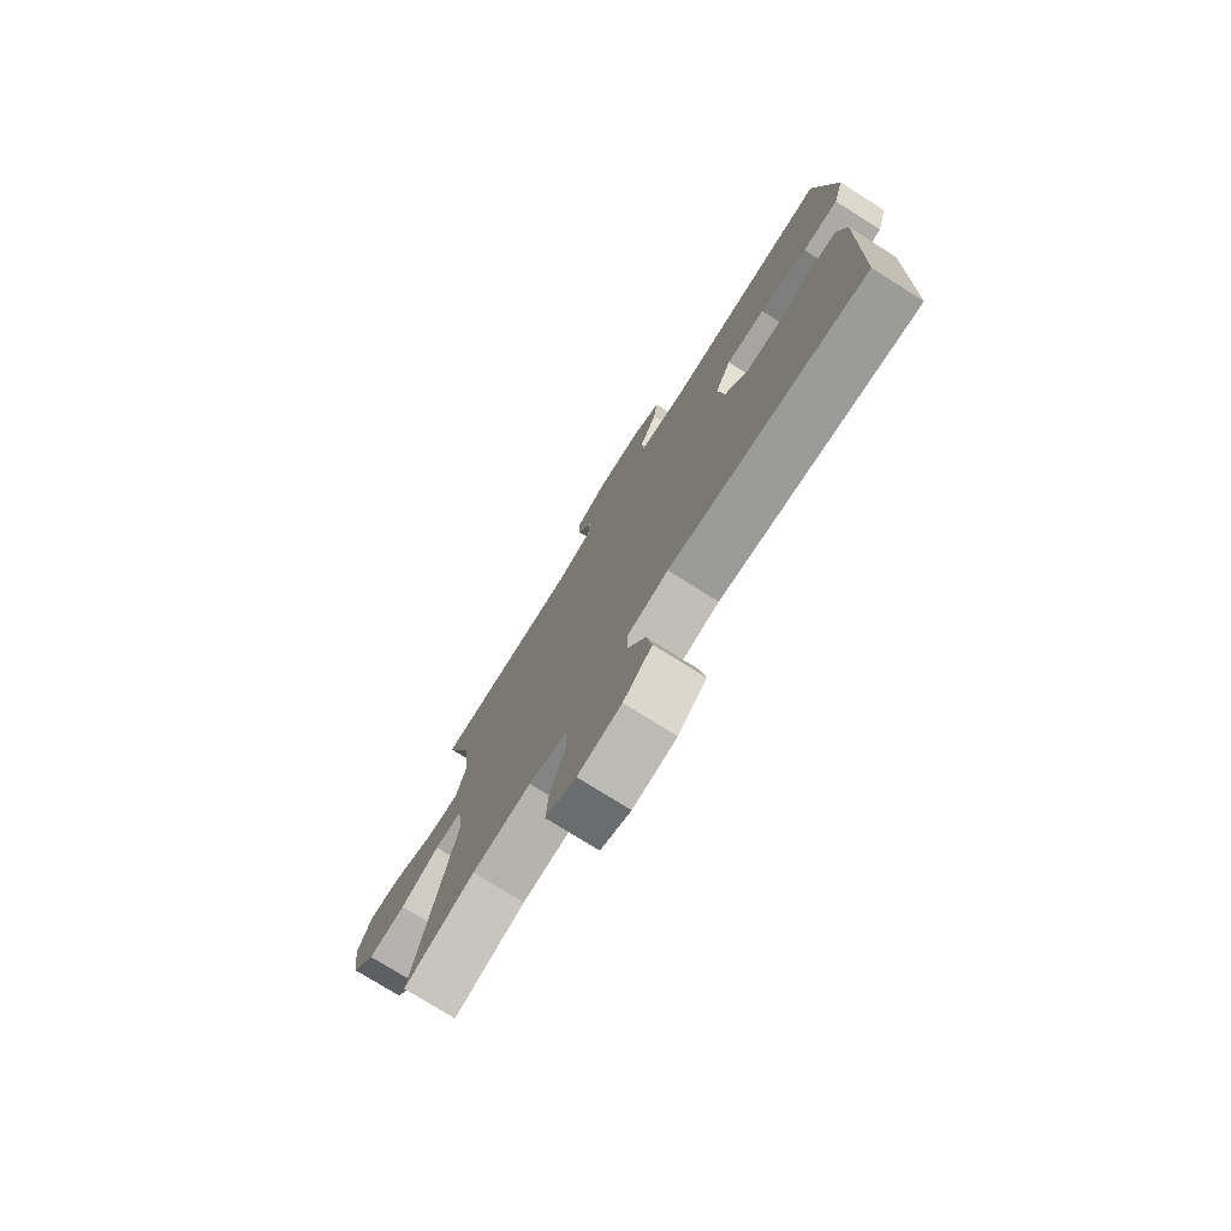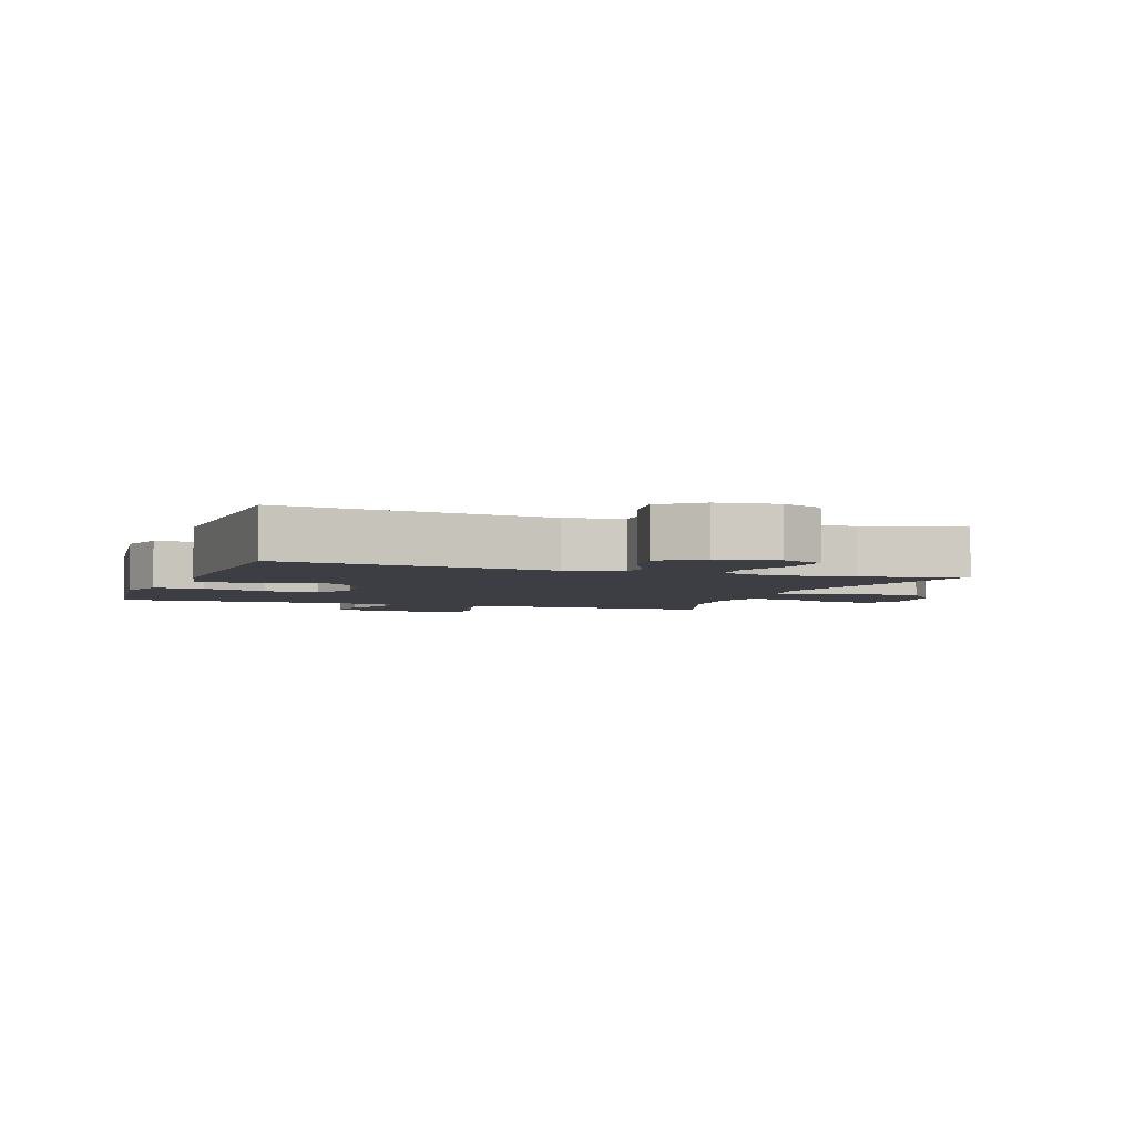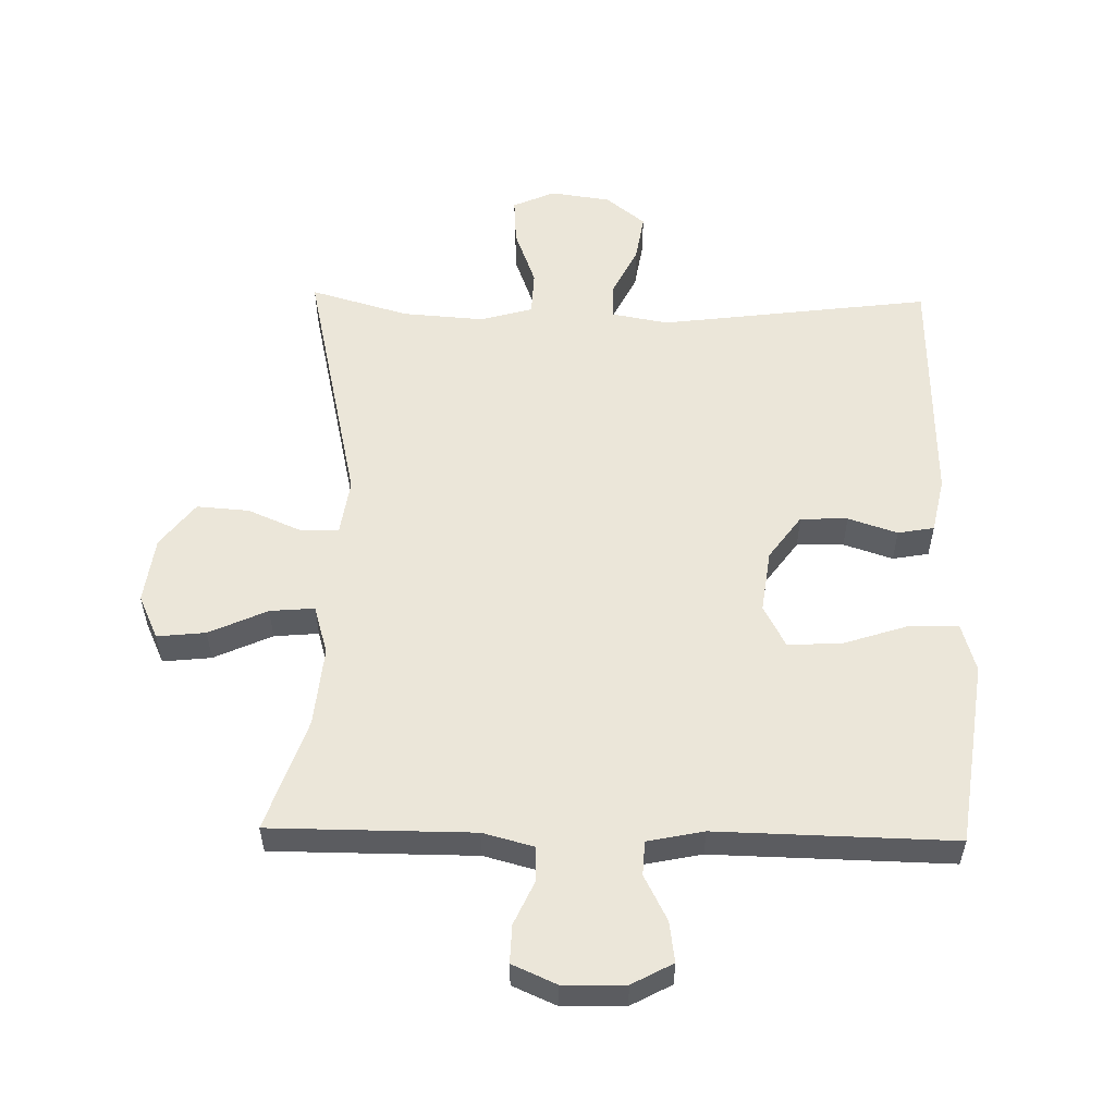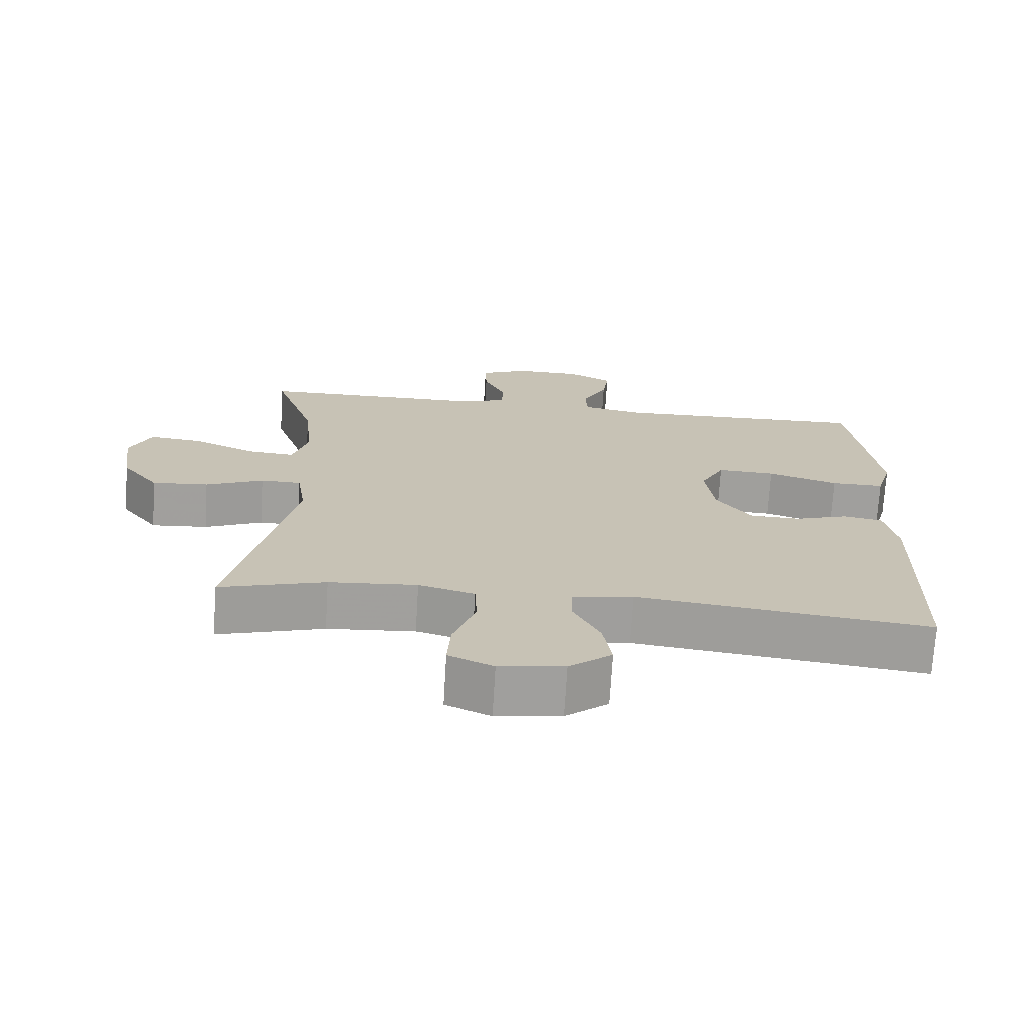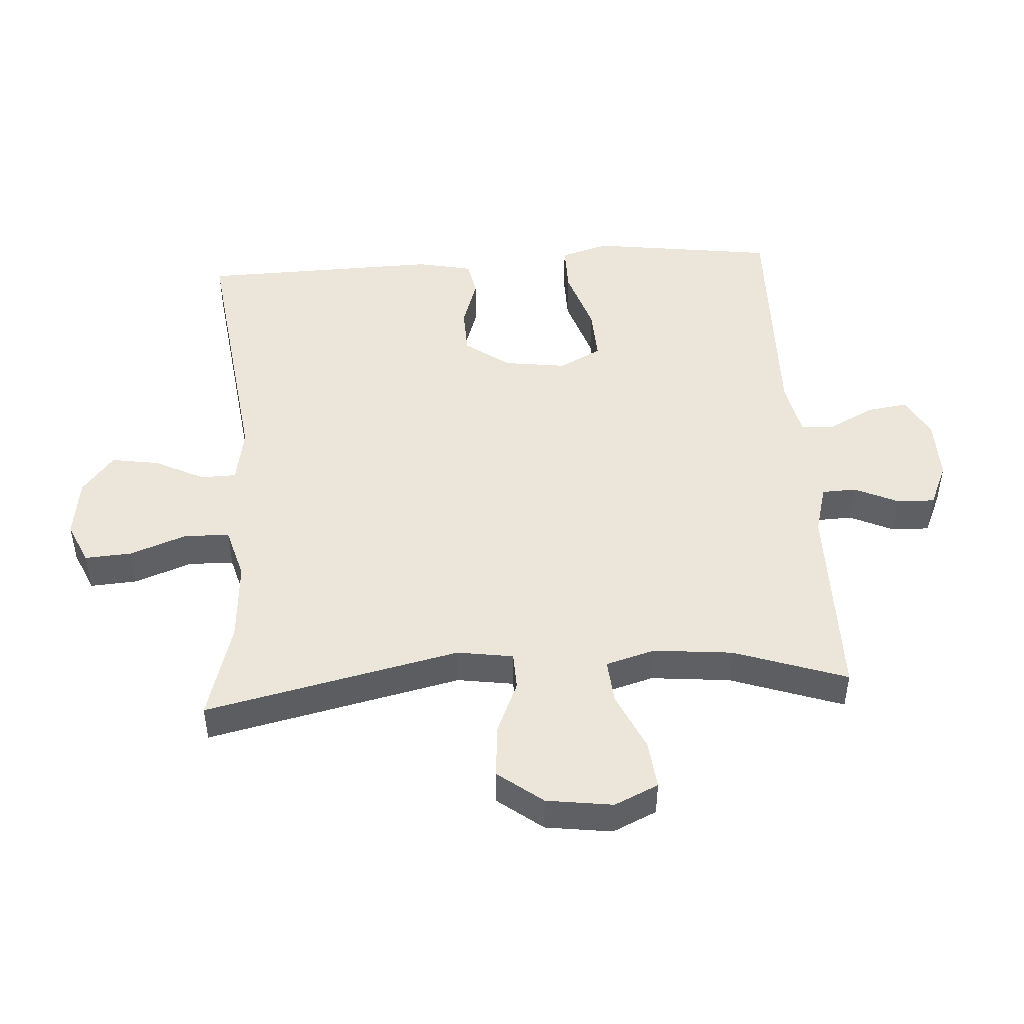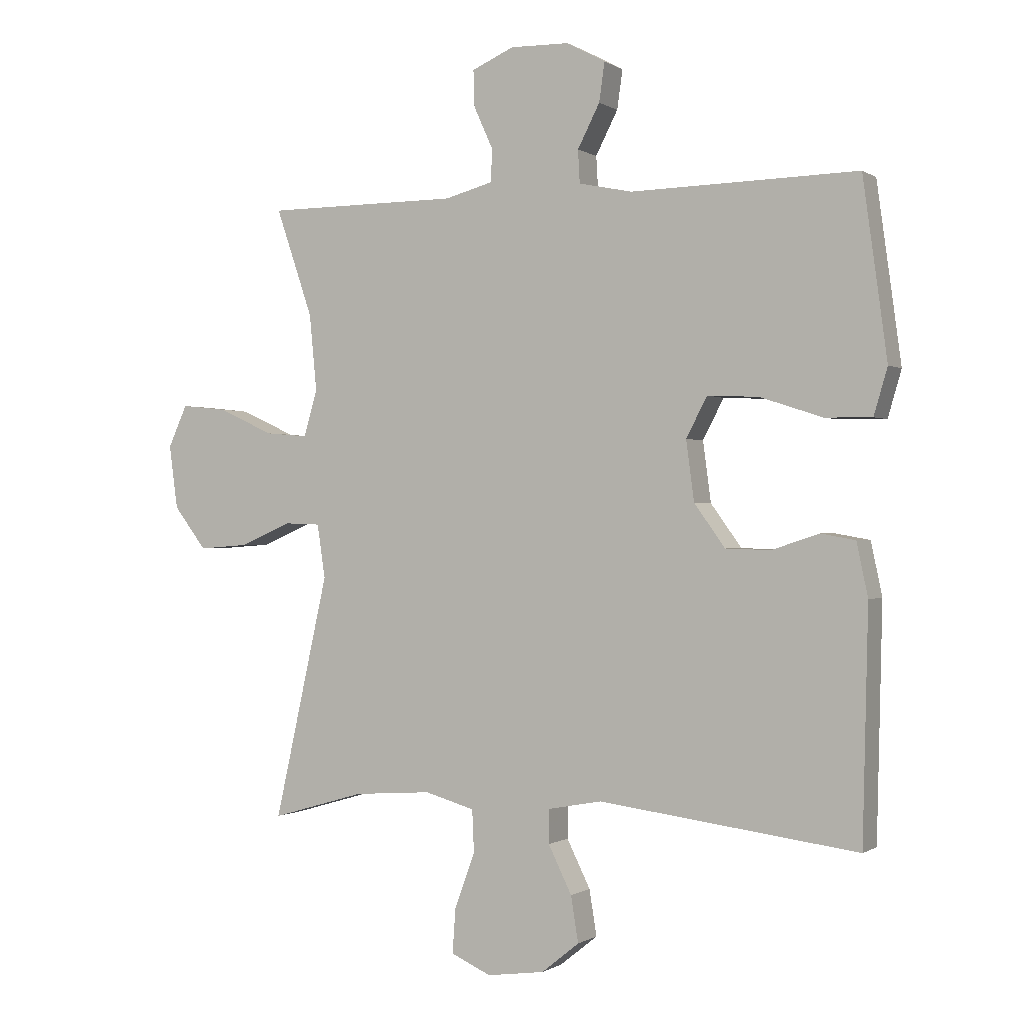
<metadata>
{"format":"obj","ext":"obj","renderer":"f3d","projection":"perspective","resolution":1024,"background":"white","views":[{"elev":-76.4,"azim":57.9,"up":"+Z"},{"elev":-3.7,"azim":160.3,"up":"+Y"},{"elev":55.3,"azim":1.2,"up":"+Y"},{"elev":-71.4,"azim":-3.4,"up":"+Z"},{"elev":47.7,"azim":-93.7,"up":"+Y"},{"elev":-0.3,"azim":26.0,"up":"+Z"}]}
</metadata>
<code>
v 0.5 0.07 -0.5
v 0.081 0.07 -0.446
v -0.006 0.07 -0.462
v -0.007 0.07 -0.517
v 0.031 0.07 -0.594
v 0.043 0.07 -0.668
v -0.018 0.07 -0.717
v -0.111 0.07 -0.73
v -0.176 0.07 -0.701
v -0.171 0.07 -0.628
v -0.138 0.07 -0.539
v -0.141 0.07 -0.47
v -0.222 0.07 -0.447
v -0.348 0.07 -0.456
v -0.5 0.07 -0.5
v -0.412 0.07 -0.106
v -0.425 0.07 -0.019
v -0.483 0.07 -0.017
v -0.567 0.07 -0.053
v -0.648 0.07 -0.059
v -0.701 0.07 0.01
v -0.715 0.07 0.113
v -0.684 0.07 0.181
v -0.609 0.07 0.173
v -0.519 0.07 0.132
v -0.45 0.07 0.126
v -0.428 0.07 0.202
v -0.44 0.07 0.325
v -0.5 0.07 0.5
v -0.186 0.07 0.501
v -0.108 0.07 0.522
v -0.106 0.07 0.575
v -0.137 0.07 0.643
v -0.139 0.07 0.702
v -0.071 0.07 0.732
v 0.025 0.07 0.73
v 0.088 0.07 0.696
v 0.079 0.07 0.633
v 0.043 0.07 0.563
v 0.046 0.07 0.51
v 0.133 0.07 0.492
v 0.5 0.07 0.5
v 0.523 0.07 0.332
v 0.539 0.07 0.213
v 0.517 0.07 0.138
v 0.441 0.07 0.139
v 0.34 0.07 0.172
v 0.257 0.07 0.176
v 0.223 0.07 0.111
v 0.236 0.07 0.014
v 0.286 0.07 -0.055
v 0.359 0.07 -0.057
v 0.435 0.07 -0.032
v 0.491 0.07 -0.042
v 0.509 0.07 -0.128
v 0.5 0 -0.5
v 0.081 0 -0.446
v -0.006 0 -0.462
v -0.007 0 -0.517
v 0.031 0 -0.594
v 0.043 0 -0.668
v -0.018 0 -0.717
v -0.111 0 -0.73
v -0.176 0 -0.701
v -0.171 0 -0.628
v -0.138 0 -0.539
v -0.141 0 -0.47
v -0.222 0 -0.447
v -0.348 0 -0.456
v -0.5 0 -0.5
v -0.412 0 -0.106
v -0.425 0 -0.019
v -0.483 0 -0.017
v -0.567 0 -0.053
v -0.648 0 -0.059
v -0.701 0 0.01
v -0.715 0 0.113
v -0.684 0 0.181
v -0.609 0 0.173
v -0.519 0 0.132
v -0.45 0 0.126
v -0.428 0 0.202
v -0.44 0 0.325
v -0.5 0 0.5
v -0.186 0 0.501
v -0.108 0 0.522
v -0.106 0 0.575
v -0.137 0 0.643
v -0.139 0 0.702
v -0.071 0 0.732
v 0.025 0 0.73
v 0.088 0 0.696
v 0.079 0 0.633
v 0.043 0 0.563
v 0.046 0 0.51
v 0.133 0 0.492
v 0.5 0 0.5
v 0.523 0 0.332
v 0.539 0 0.213
v 0.517 0 0.138
v 0.441 0 0.139
v 0.34 0 0.172
v 0.257 0 0.176
v 0.223 0 0.111
v 0.236 0 0.014
v 0.286 0 -0.055
v 0.359 0 -0.057
v 0.435 0 -0.032
v 0.491 0 -0.042
v 0.509 0 -0.128
f 55 1 2
f 54 55 2
f 53 54 2
f 52 53 2
f 51 52 2 3
f 50 51 3
f 49 50 3
f 45 46 47
f 44 45 47
f 43 44 47
f 42 43 47
f 41 42 47
f 40 41 47 48
f 37 38 39
f 36 37 39
f 35 36 39
f 34 35 39
f 33 34 39
f 32 33 39
f 31 32 39 40
f 40 48 49
f 31 40 49
f 30 31 49
f 23 24 25
f 22 23 25
f 21 22 25
f 20 21 25
f 19 20 25
f 18 19 25
f 17 18 25 26
f 14 15 16
f 13 14 16 17
f 17 26 27
f 13 17 27
f 12 13 27
f 9 10 11
f 8 9 11
f 7 8 11
f 6 7 11
f 5 6 11
f 4 5 11
f 3 4 11 12
f 49 3 12
f 30 49 12
f 29 30 12
f 28 29 12
f 12 27 28
f 57 56 110
f 57 110 109
f 57 109 108
f 57 108 107
f 58 57 107 106
f 58 106 105
f 58 105 104
f 102 101 100
f 102 100 99
f 102 99 98
f 102 98 97
f 102 97 96
f 103 102 96 95
f 94 93 92
f 94 92 91
f 94 91 90
f 94 90 89
f 94 89 88
f 94 88 87
f 95 94 87 86
f 104 103 95
f 104 95 86
f 104 86 85
f 80 79 78
f 80 78 77
f 80 77 76
f 80 76 75
f 80 75 74
f 80 74 73
f 81 80 73 72
f 71 70 69
f 72 71 69 68
f 82 81 72
f 82 72 68
f 82 68 67
f 66 65 64
f 66 64 63
f 66 63 62
f 66 62 61
f 66 61 60
f 66 60 59
f 67 66 59 58
f 67 58 104
f 67 104 85
f 67 85 84
f 67 84 83
f 83 82 67
f 1 56 57 2
f 2 57 58 3
f 3 58 59 4
f 4 59 60 5
f 5 60 61 6
f 6 61 62 7
f 7 62 63 8
f 8 63 64 9
f 9 64 65 10
f 10 65 66 11
f 11 66 67 12
f 12 67 68 13
f 13 68 69 14
f 14 69 70 15
f 15 70 71 16
f 16 71 72 17
f 17 72 73 18
f 18 73 74 19
f 19 74 75 20
f 20 75 76 21
f 21 76 77 22
f 22 77 78 23
f 23 78 79 24
f 24 79 80 25
f 25 80 81 26
f 26 81 82 27
f 27 82 83 28
f 28 83 84 29
f 29 84 85 30
f 30 85 86 31
f 31 86 87 32
f 32 87 88 33
f 33 88 89 34
f 34 89 90 35
f 35 90 91 36
f 36 91 92 37
f 37 92 93 38
f 38 93 94 39
f 39 94 95 40
f 40 95 96 41
f 41 96 97 42
f 42 97 98 43
f 43 98 99 44
f 44 99 100 45
f 45 100 101 46
f 46 101 102 47
f 47 102 103 48
f 48 103 104 49
f 49 104 105 50
f 50 105 106 51
f 51 106 107 52
f 52 107 108 53
f 53 108 109 54
f 54 109 110 55
f 55 110 56 1

</code>
